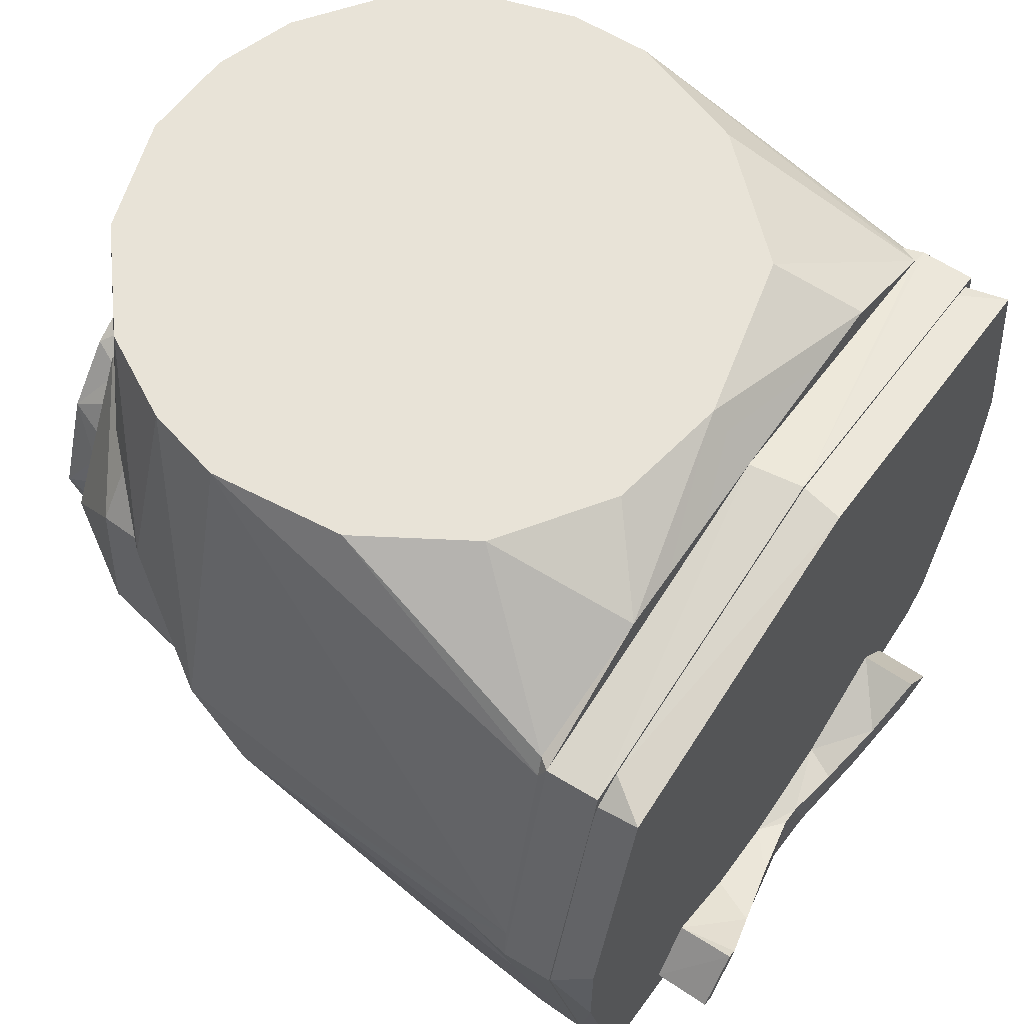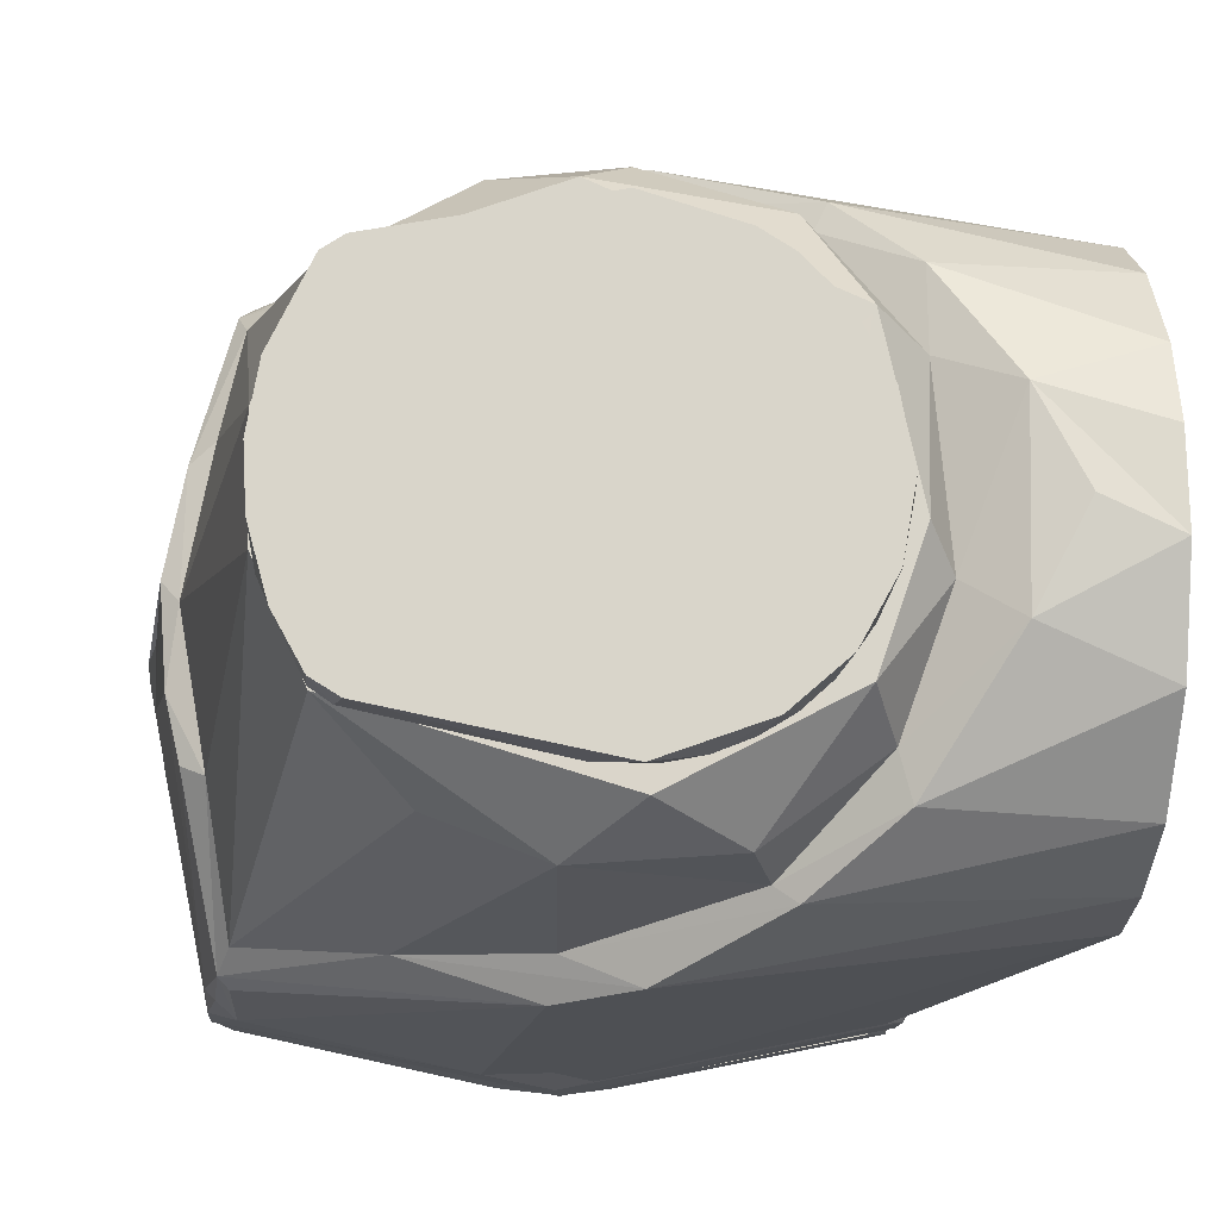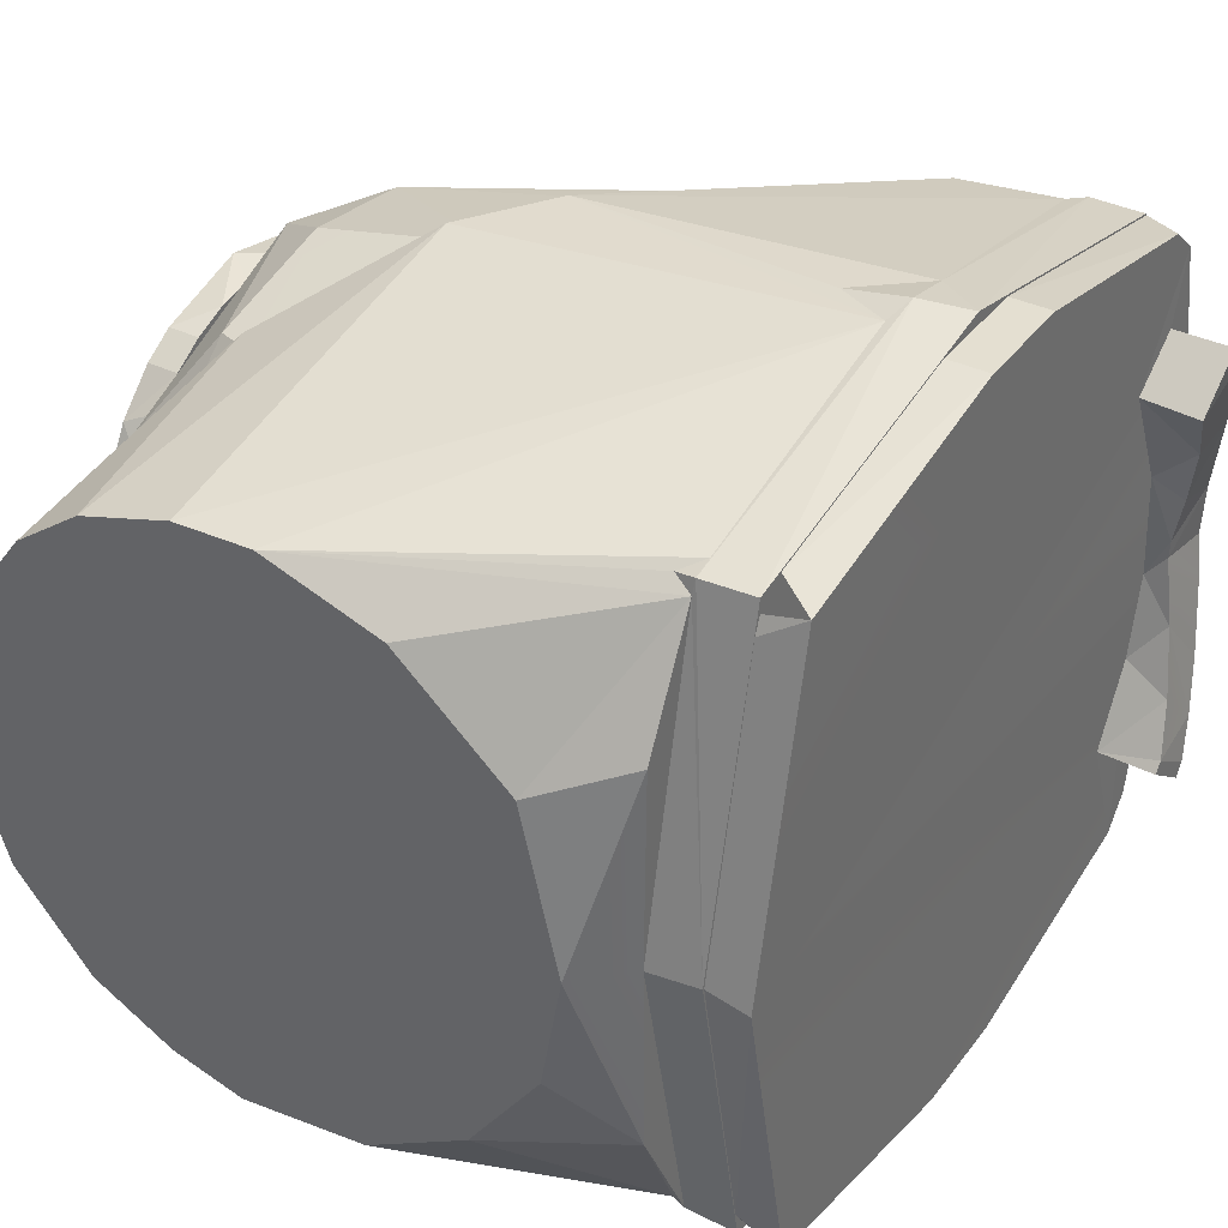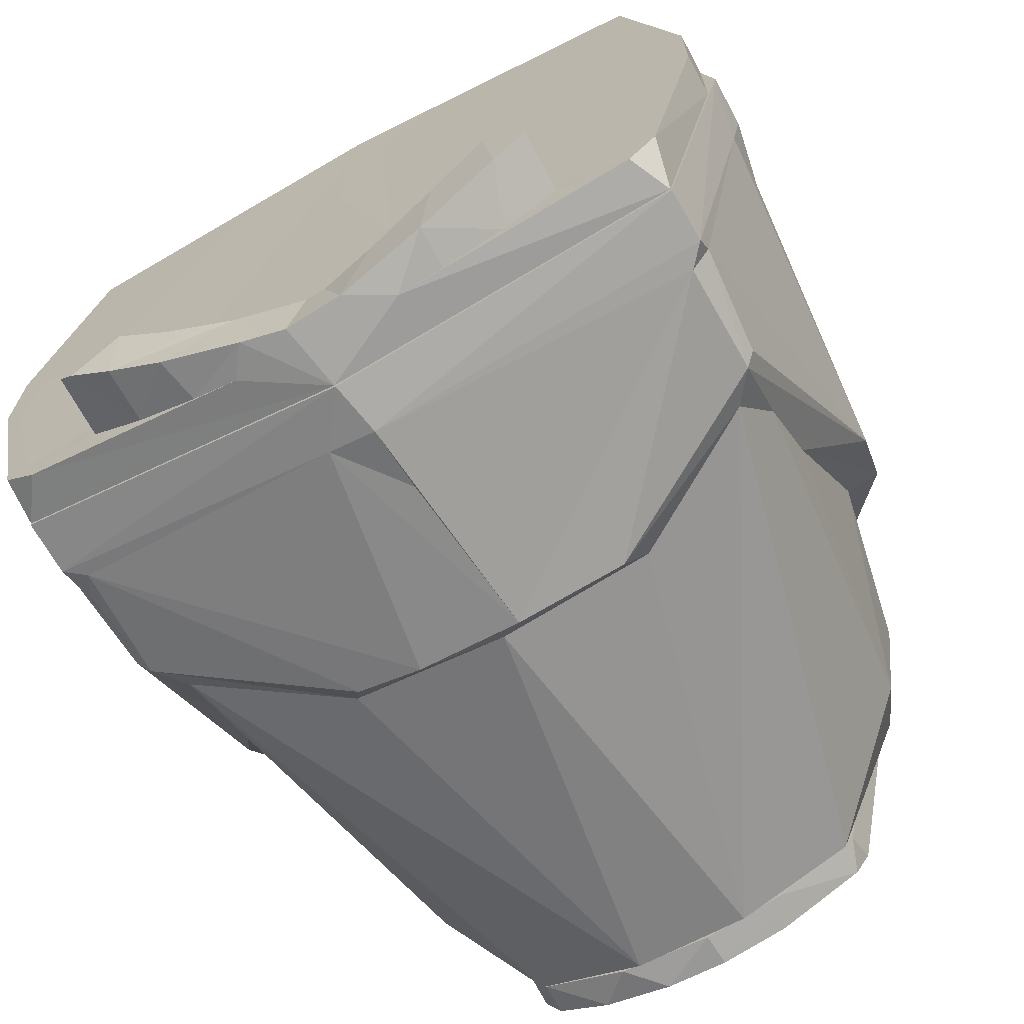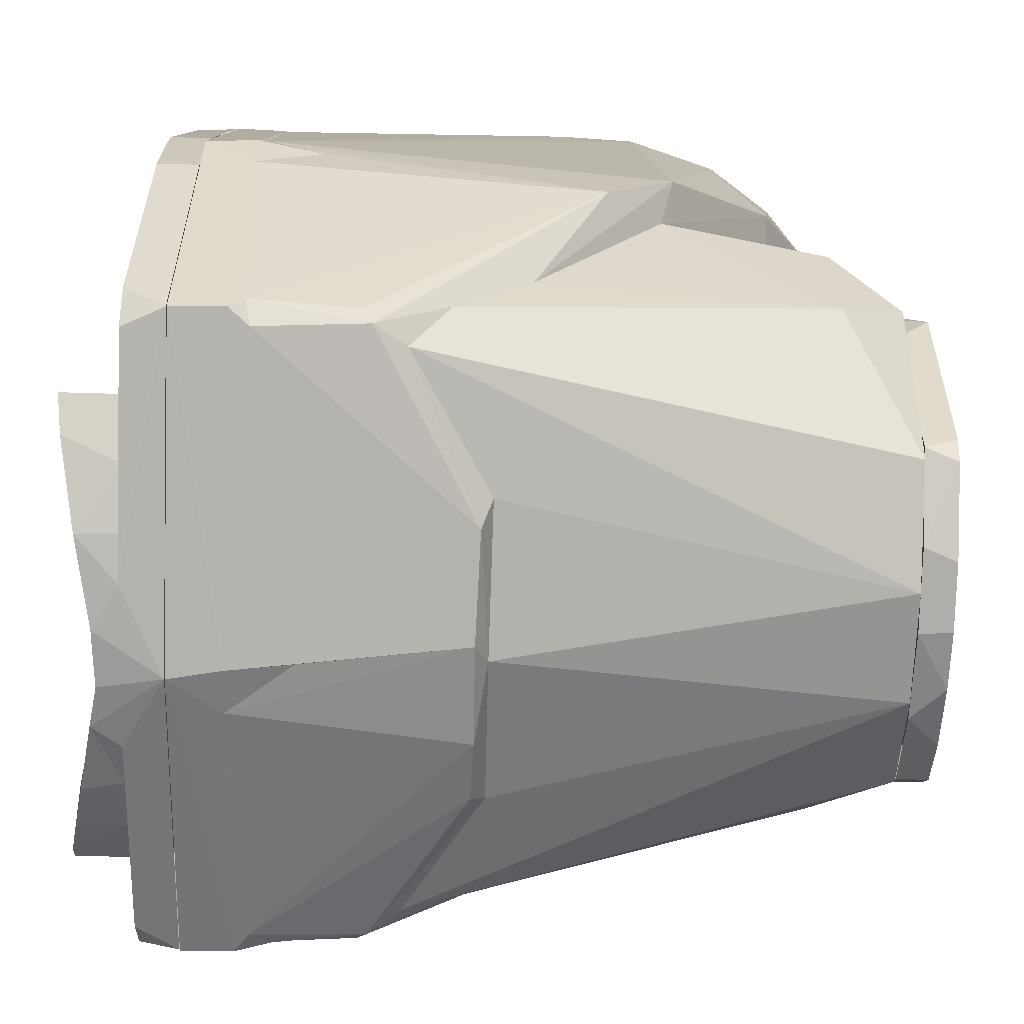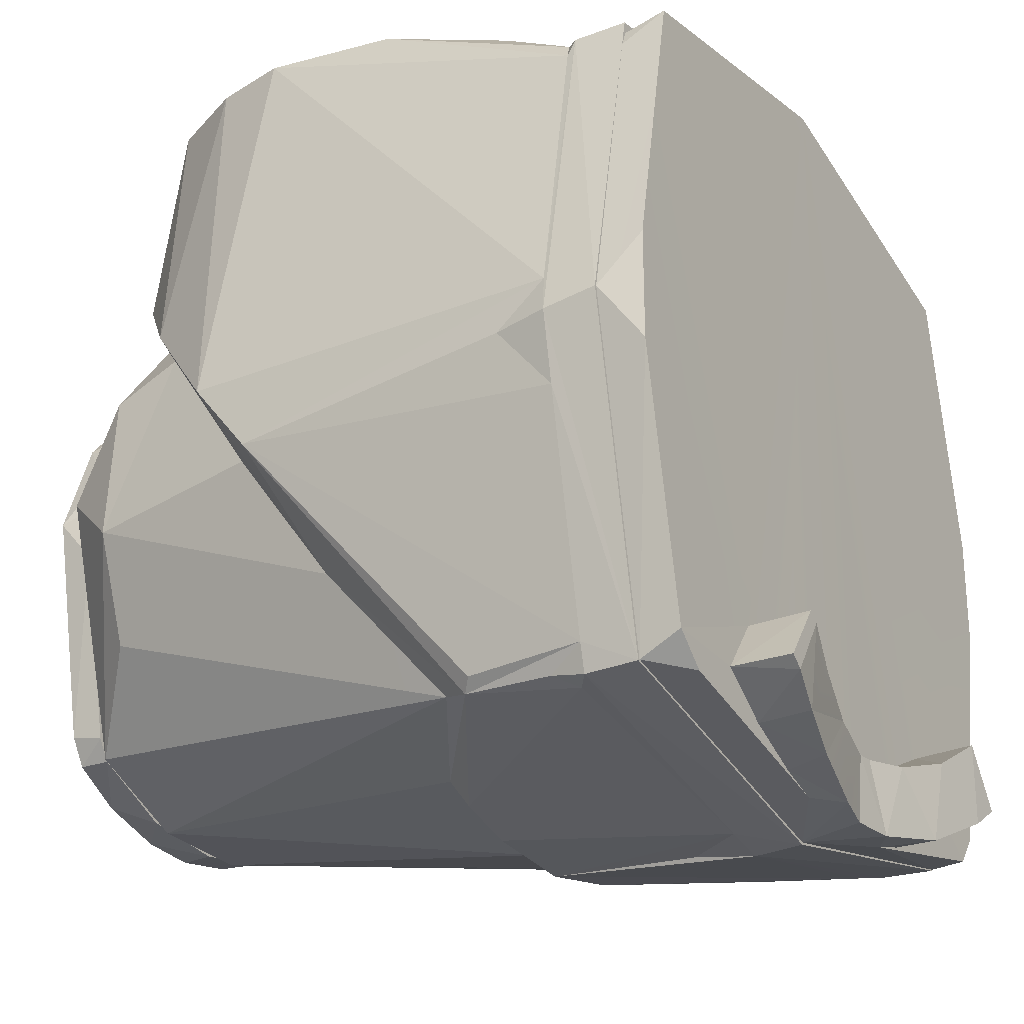
<metadata>
{"format":"obj","ext":"obj","renderer":"f3d","projection":"perspective","resolution":1024,"background":"white","views":[{"elev":61.9,"azim":34.3,"up":"+Z"},{"elev":-15.0,"azim":-95.1,"up":"+Y"},{"elev":36.6,"azim":32.2,"up":"+Y"},{"elev":-69.4,"azim":118.4,"up":"+Z"},{"elev":-68.2,"azim":178.3,"up":"+Z"},{"elev":-25.7,"azim":30.1,"up":"+Z"}]}
</metadata>
<code>
o fl_hipx08.042
v -0.04 -0.0275 0.0016
v -0.036 -0.0267 -0.0033
v -0.036 -0.0267 0.0035
v -0.036 -0.0258 0.008
v -0.04 -0.0229 0.0141
v -0.036 -0.0241 0.0122
v -0.036 -0.0217 0.0161
v -0.04 -0.0169 0.0209
v -0.036 -0.0186 0.0195
v -0.036 -0.0131 0.0235
v -0.04 -0.0089 0.0253
v -0.036 -0.0007 0.0274
v -0.04 0 0.0269
v -0.04 0.0089 0.0253
v -0.036 0.0131 0.0235
v -0.04 0.0169 0.0209
v -0.036 0.0186 0.0195
v -0.04 0.0217 0.0161
v -0.036 0.0217 0.0161
v -0.036 0.0241 0.0122
v -0.04 0.0241 0.0122
v -0.036 0.0258 0.008
v -0.04 0.0275 0.0006
v -0.036 0.0267 0.0035
v -0.036 0.0267 -0.0033
v -0.036 -0.0219 -0.0262
v -0.04 -0.0222 -0.0254
v -0.04 -0.0202 -0.0287
v -0.0361 -0.0202 -0.0287
v -0.04 -0.0056 -0.0345
v -0.036 0.0015 -0.0348
v -0.036 -0.0098 -0.0336
v -0.04 -0.0139 -0.0322
v -0.036 0.0115 -0.0331
v -0.04 0.0099 -0.0335
v -0.04 0.0202 -0.0286
v -0.036 0.0216 -0.0279
v -0.04 0.022 -0.026
v -0.04 0.0018 -0.0349
v 0.03988 0.03989 -0.03745
v 0.02623 0.0377 -0.03814
v 0.02732 0.03895 -0.03683
v 9.2e-05 0.04401 -0.004452
v -0.008172 0.04299 0.005266
v 0.04072 0.0468 0.004134
v 0.04171 0.0467 -0.005365
v 0.0339 0.04637 0.000523
v 0.03391 0.001118 -0.0465
v 0.0143 0.003112 -0.04512
v 0.04171 0.000683 -0.04777
v 0.04171 -0.004932 -0.04677
v 0.01417 -0.009298 -0.0442
v 0.03522 -0.04659 -0.001054
v -0.000107 -0.04398 -0.004327
v 0.0417 -0.04614 -0.008853
v 0.04125 -0.04684 0.003876
v -0.03507 0.01141 0.03893
v -0.03487 -0.012 0.03832
v -0.0365 0 0.0445
v -0.02875 0.02549 0.03051
v -0.0325 0.0166 0.0535
v -0.03642 -0.004011 0.0535
v -0.01688 0.03247 0.0535
v -0.0251 0.0265 0.0535
v 0.02621 -0.03763 -0.03817
v 0.02736 -0.03897 -0.03682
v 0.03174 0.01975 0.05346
v 0.01829 0.03183 0.0535
v -0.0127 -0.0342 0.0535
v -0.00762 -0.04322 0.004893
v -0.003613 -0.03649 0.05355
v 0.007956 -0.0378 -0.02006
v 0.003997 0.03651 0.0535
v 0.02227 -0.03504 -0.03684
v -0.0055 0.0361 0.0535
v 0.0144 -0.0171 -0.0424
v 0.0127 -0.01845 -0.03956
v 0.04 -0.03709 -0.03999
v -0.01904 -0.03656 0.01861
v -0.02696 -0.02848 0.02833
v -0.01802 -0.03454 0.01599
v 0.0415 0.03766 0.04002
v -0.02693 -0.02279 0.02686
v 0.01278 0.000435 -0.04295
v -0.03122 -0.007314 0.03206
v 0.0417 0.0235 0.0475
v -0.0358 0.0073 0.0535
v 0.04158 0.04003 0.03707
v -0.003528 -0.03922 -0.003614
v 0.04165 0.03966 -0.0395
v 0.04166 -0.04034 -0.03632
v 0.008782 0.03766 -0.02115
v 0.03922 0.03753 -0.03982
v 0.01398 0.01603 -0.04261
v 0.03921 0.03899 0.03923
v 0.01774 0.03738 -0.03026
v 0.02237 0.03485 -0.03703
v 0.01221 -0.03463 0.0535
v 0.04075 -0.03996 0.03744
v 0.04032 -0.03871 0.03954
v 0.04165 -0.03951 -0.03965
v -0.006736 0.03894 0.000615
v -0.02168 0.0344 0.0221
v 0.01269 0.01852 -0.03955
v -0.0361 0.0181 0.0242
v -0.0361 -0.0297 0.0025
v -0.0361 -0.0187 0.0233
v -0.02985 0.01545 0.03038
v -0.0227 -0.02884 0.0535
v -0.0321 -0.01759 0.05351
v -0.02171 0.0311 0.02054
v 0.04161 -0.000444 0.04775
v 0.0417 -0.0235 0.0475
v 0.04163 -0.03968 0.03945
v 0.03635 -0 0.05356
v 0.0338 -0.01425 0.0535
v 0.02505 -0.02674 0.0535
v -0.03602 -0.02062 -0.02856
v -0.0361 0.0301 -0.0041
v -0.036 0.0205 -0.029
v -0.036 -0.0029 0.0288
v -0.0275 0.033 -0.0128
v -0.0274 0.035 0.0018
v -0.0275 0.0306 0.0183
v -0.0275 -0.0332 0.013
v -0.0274 -0.0347 -0.0053
v 0.048 0.0395 -0.0397
v 0.048 -0.0005 -0.0478
v 0.048 -0.0397 -0.0395
v 0.0417 -0.0478 -0.0005
v 0.048 -0.0478 0.0005
v 0.048 -0.0395 0.0397
v 0.048 0.0005 0.0478
v 0.0417 0.0395 0.0397
v 0.048 0.0397 0.0395
v 0.0417 0.0478 0.0005
v 0.048 0.0478 -0.0005
v -0.0359 -0.0075 -0.0343
v 0.03723 -0.03873 -0.03868
v -0.0359 0.0064 -0.0346
v -0.0274 -0.0298 -0.0185
v 0.0603 0.0234 -0.0305
v 0.053 0.0236 -0.0308
v 0.0589 0.0164 -0.0348
v 0.0531 0.0102 -0.037
v 0.0531 -0.0034 -0.0382
v 0.0557 0.0019 -0.0384
v 0.0571 0.0083 -0.0375
v 0.0571 -0.0085 -0.0375
v 0.0556 -0.0004 -0.0385
v 0.0589 -0.0163 -0.0349
v 0.0531 -0.0136 -0.036
v 0.0603 -0.0221 -0.0315
v 0.053 -0.0235 -0.0308
v 0.0603 -0.0234 -0.0305
v 0.0531 0.0464 -0.0065
v 0.0481 0.0464 -0.0065
v 0.0481 0.0464 0.0065
v 0.0531 0.0464 0.0065
v 0.0531 -0.0464 0.0065
v 0.0481 -0.0477 0.0005
v 0.0531 -0.0464 -0.0065
v 0.0557 -0.0021 -0.047
v 0.0561 0.0046 -0.0467
v 0.0531 -0.0098 -0.046
v 0.0481 -0.0006 -0.0476
v 0.0566 -0.0072 -0.0464
v 0.0531 -0.0151 -0.0445
v 0.0582 -0.0163 -0.044
v 0.0531 -0.0222 -0.0415
v 0.0594 -0.0224 -0.0413
v 0.0603 -0.0286 -0.0373
v 0.0531 -0.0286 -0.0373
v 0.0603 -0.027 -0.0385
v 0.0531 0.0098 -0.046
v 0.058 0.015 -0.0445
v 0.0531 0.0151 -0.0445
v 0.0531 0.0222 -0.0415
v 0.0598 0.0247 -0.0399
v 0.0531 0.0286 -0.0373
v 0.0603 0.0286 -0.0373
v 0.0531 0.0371 -0.04
v 0.0531 0.0404 -0.0361
v 0.0531 -0.0361 -0.0404
v 0.0531 -0.04 -0.0371
v 0.0531 0.0394 0.0396
v 0.0531 -0.0396 0.0394
v 0.0531 -0.0005 0.0477
v 0.0481 0.0394 -0.0396
v 0.0481 -0.0396 -0.0394
v 0.0481 -0.0361 0.0404
v 0.0481 -0.0396 0.0381
v 0.0481 -0.0404 0.0361
v 0.0481 0.0005 0.0477
v 0.0481 0.0381 0.0396
v 0.0481 0.0361 0.0404
v 0.0481 0.0404 0.0361
f 1 2 3
f 1 3 4
f 5 6 7
f 8 9 10
f 8 10 11
f 11 10 12
f 11 12 13
f 13 12 14
f 14 12 15
f 14 15 16
f 16 15 17
f 18 19 20
f 18 20 21
f 21 20 22
f 21 22 23
f 23 22 24
f 23 24 25
f 26 2 27
f 27 2 1
f 26 27 28
f 26 28 29
f 30 31 32
f 29 28 33
f 30 32 33
f 33 32 29
f 34 35 36
f 34 36 37
f 38 37 36
f 1 38 27
f 31 30 39
f 38 16 18
f 37 23 25
f 38 18 21
f 39 34 31
f 38 36 35
f 38 21 23
f 7 9 5
f 38 35 39
f 38 39 30
f 22 20 19
f 38 30 33
f 38 33 28
f 22 19 17
f 38 28 27
f 22 25 24
f 17 19 16
f 8 38 5
f 4 5 1
f 38 11 13
f 4 6 5
f 38 13 14
f 38 14 16
f 40 41 42
f 43 44 45
f 46 43 47
f 48 49 50
f 48 51 49
f 52 49 51
f 53 54 55
f 53 56 54
f 57 58 59
f 60 57 61
f 59 58 62
f 63 64 61
f 65 66 54
f 63 67 68
f 69 70 71
f 54 72 65
f 63 68 73
f 74 65 72
f 63 73 75
f 52 76 77
f 78 52 51
f 79 80 81
f 75 45 44
f 40 43 46
f 82 73 68
f 80 58 83
f 77 84 52
f 49 52 84
f 85 83 58
f 82 67 86
f 82 68 67
f 57 62 87
f 73 88 45
f 89 72 70
f 40 46 90
f 54 70 72
f 55 54 91
f 92 44 43
f 93 94 41
f 95 88 73
f 73 82 95
f 42 41 43
f 92 41 96
f 41 97 96
f 41 92 43
f 98 99 100
f 78 51 101
f 65 76 78
f 65 77 76
f 56 99 71
f 102 103 44
f 89 79 81
f 41 94 97
f 94 104 97
f 93 50 49
f 105 106 107
f 57 108 85
f 103 63 44
f 109 110 80
f 63 61 87
f 79 109 80
f 63 87 62
f 94 84 104
f 94 49 84
f 57 60 108
f 60 111 108
f 63 62 110
f 110 58 80
f 82 86 112
f 63 110 109
f 112 113 114
f 111 60 103
f 63 109 69
f 103 64 63
f 63 69 71
f 64 103 60
f 98 71 99
f 63 71 98
f 115 116 113
f 117 100 113
f 114 113 100
f 63 98 117
f 116 117 113
f 67 115 86
f 63 117 116
f 112 86 115
f 63 116 115
f 63 115 67
f 118 105 119
f 119 120 118
f 107 121 105
f 122 119 123
f 123 119 124
f 124 119 105
f 108 111 124
f 105 121 108
f 108 121 85
f 121 107 85
f 83 107 125
f 125 107 106
f 125 106 126
f 126 106 118
f 50 127 128
f 101 128 129
f 91 101 129
f 130 129 131
f 130 131 114
f 114 131 132
f 112 132 133
f 133 82 112
f 133 134 82
f 134 133 135
f 134 135 136
f 136 135 137
f 137 90 46
f 46 136 137
f 90 137 127
f 137 135 133
f 131 133 132
f 133 131 129
f 74 138 77
f 128 133 129
f 78 101 139
f 51 48 50
f 127 133 128
f 138 84 77
f 45 136 47
f 134 136 88
f 136 45 88
f 88 95 134
f 111 102 123
f 140 97 104
f 141 126 118
f 134 95 82
f 99 114 100
f 130 114 56
f 114 99 56
f 56 53 130
f 136 46 47
f 122 123 102
f 122 102 92
f 92 96 122
f 89 81 126
f 125 126 81
f 90 50 93
f 91 65 139
f 104 84 140
f 53 55 130
f 101 91 139
f 74 72 141
f 72 89 126
f 40 90 93
f 97 120 122
f 122 96 97
f 120 119 122
f 138 140 84
f 138 120 140
f 138 118 120
f 141 118 74
f 117 98 100
f 115 113 112
f 107 83 85
f 51 50 128
f 41 40 93
f 65 78 139
f 43 45 47
f 70 54 56
f 56 71 70
f 63 75 44
f 81 80 83
f 109 79 69
f 62 58 110
f 54 66 91
f 49 94 93
f 58 57 85
f 87 61 57
f 61 64 60
f 124 105 108
f 90 127 50
f 51 128 101
f 129 130 55
f 55 91 129
f 132 112 114
f 123 124 111
f 83 125 81
f 126 141 72
f 142 143 144
f 144 143 145
f 146 147 145
f 147 148 145
f 145 148 144
f 149 150 146
f 146 150 147
f 151 149 152
f 152 149 146
f 153 151 154
f 154 151 152
f 153 154 155
f 156 157 158
f 156 158 159
f 160 161 162
f 150 163 164
f 147 150 164
f 165 166 167
f 165 167 168
f 168 167 169
f 168 169 170
f 170 169 171
f 172 173 174
f 174 173 170
f 174 170 171
f 166 163 167
f 166 164 163
f 164 166 175
f 164 175 176
f 176 175 177
f 178 179 176
f 178 176 177
f 179 178 180
f 179 180 181
f 181 142 179
f 153 155 174
f 174 155 172
f 175 182 177
f 177 182 178
f 183 156 143
f 154 160 162
f 165 168 184
f 184 168 170
f 184 170 173
f 184 173 185
f 185 173 154
f 185 154 162
f 143 159 186
f 154 187 160
f 188 146 145
f 154 188 187
f 146 188 152
f 152 188 154
f 178 182 180
f 180 182 143
f 143 182 183
f 143 156 159
f 143 186 188
f 143 188 145
f 172 155 173
f 173 155 154
f 142 181 143
f 143 181 180
f 148 147 164
f 148 164 176
f 148 176 144
f 144 176 179
f 179 142 144
f 167 149 169
f 169 149 171
f 163 150 167
f 167 150 149
f 171 149 151
f 153 174 171
f 153 171 151
f 182 189 183
f 189 157 183
f 183 157 156
f 166 189 175
f 175 189 182
f 185 190 184
f 190 166 184
f 184 166 165
f 161 190 162
f 162 190 185
f 187 191 192
f 187 192 193
f 193 161 187
f 187 161 160
f 194 191 188
f 188 191 187
f 186 195 196
f 196 194 186
f 186 194 188
f 158 197 159
f 159 197 186
f 5 38 1
f 38 23 37
f 35 34 39
f 5 9 8
f 16 19 18
f 11 38 8
f 79 70 69
f 76 52 78
f 73 45 75
f 42 43 40
f 59 62 57
f 102 44 92
f 74 77 65
f 111 103 102
f 70 79 89
f 118 106 105
f 118 138 74
f 137 133 127
f 120 97 140
f 66 65 91

</code>
